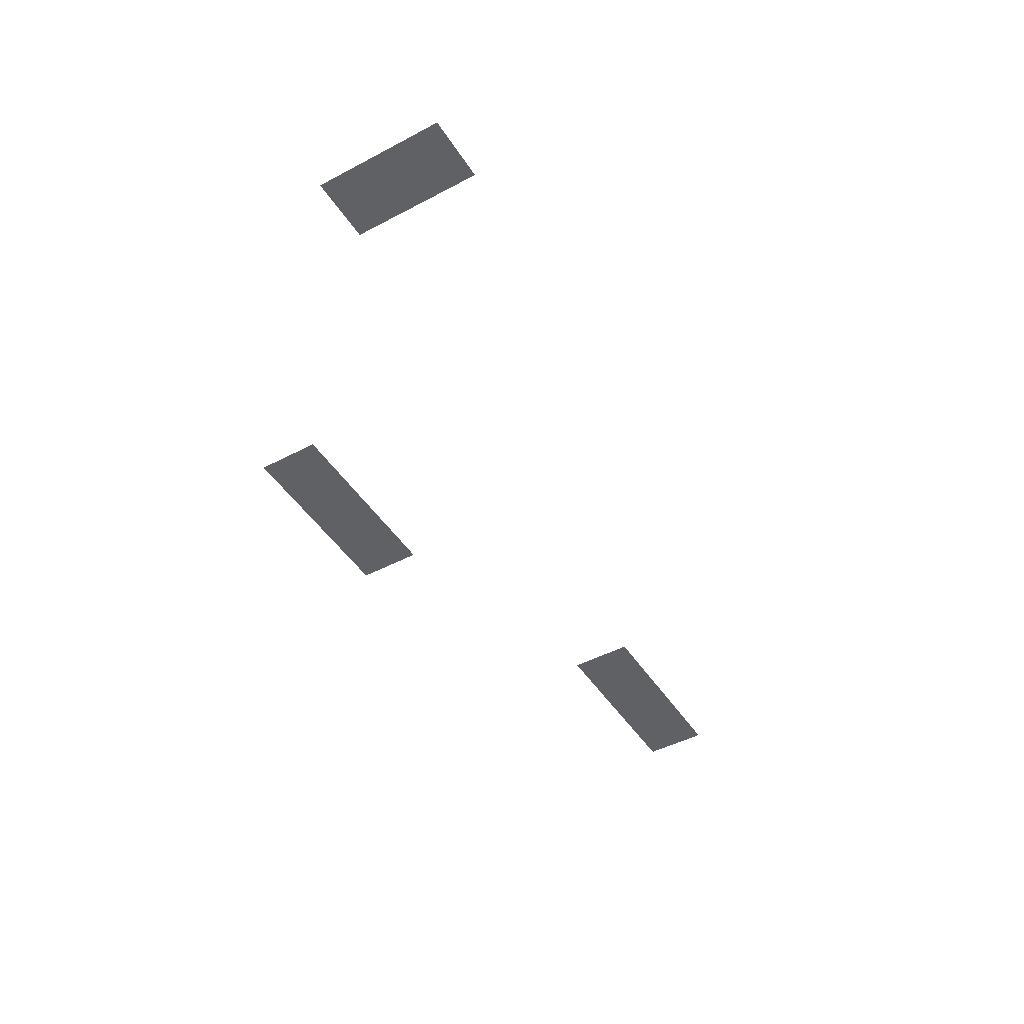
<metadata>
{"format":"obj","ext":"obj","renderer":"f3d","projection":"perspective","resolution":1024,"background":"white","views":[{"elev":-46.2,"azim":-58.9,"up":"+Z"}]}
</metadata>
<code>
v -9 -1 0
v -10 -1 0
v -10 0 0
v -9 0 0
v -10 -1 0
v -11 -1 0
v -11 0 0
v -10 0 0
v -11 -1 0
v -12 -1 0
v -12 0 0
v -11 0 0
v -2 -3 0
v -3 -3 0
v -3 -2 0
v -2 -2 0
v -3 -3 0
v -4 -3 0
v -4 -2 0
v -3 -2 0
v -4 -3 0
v -5 -3 0
v -5 -2 0
v -4 -2 0
v -15 -5 0
v -16 -5 0
v -16 -4 0
v -15 -4 0
v -15 -6 0
v -16 -6 0
v -16 -5 0
v -15 -5 0
g Map_Master_mesh_0091
f 1 2 3 4
f 5 6 7 8
f 9 10 11 12
f 13 14 15 16
f 17 18 19 20
f 21 22 23 24
f 25 26 27 28
f 29 30 31 32

</code>
